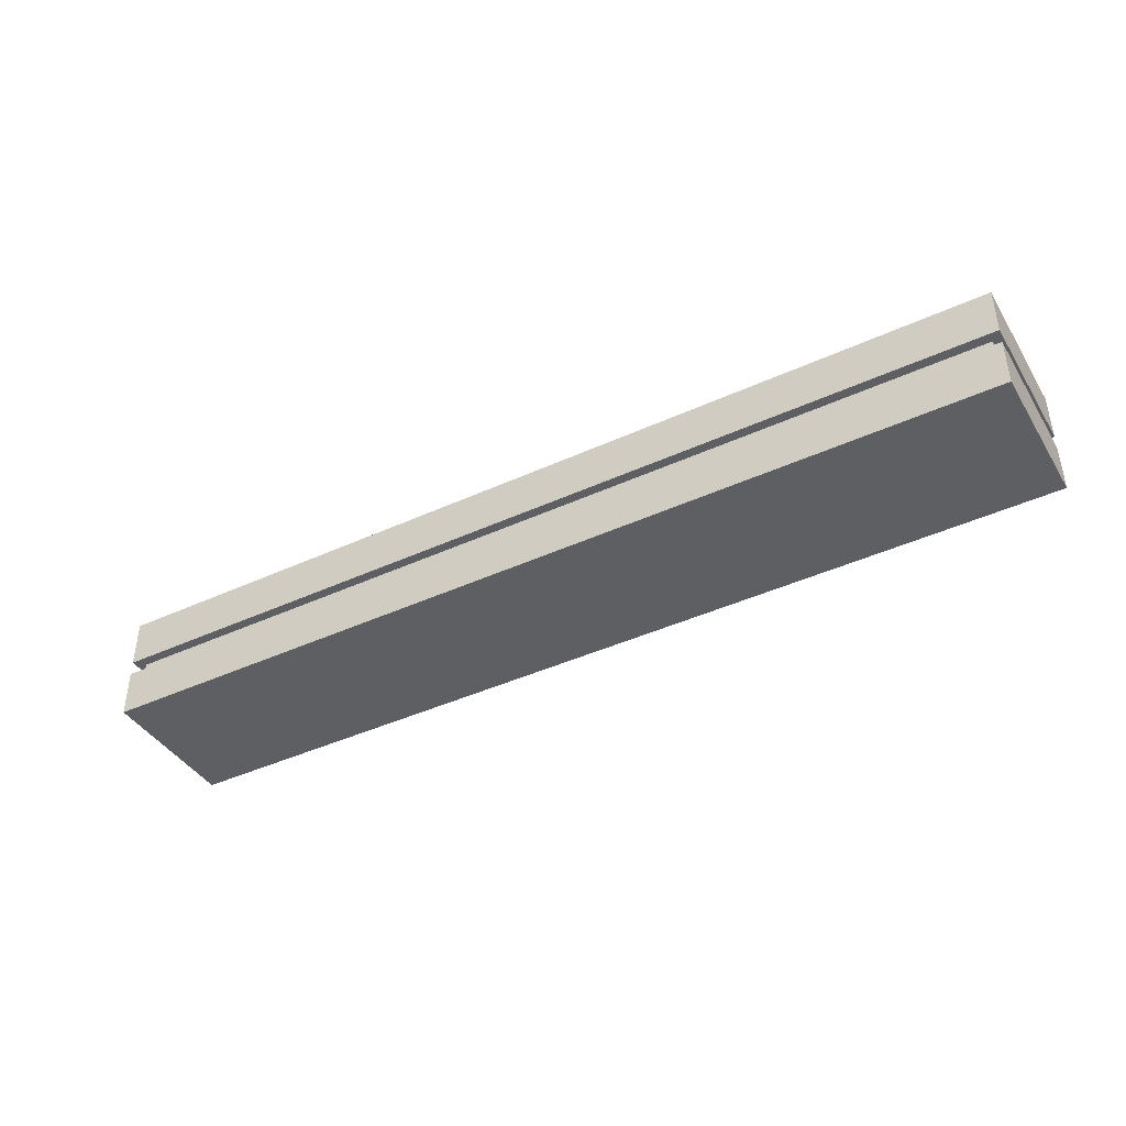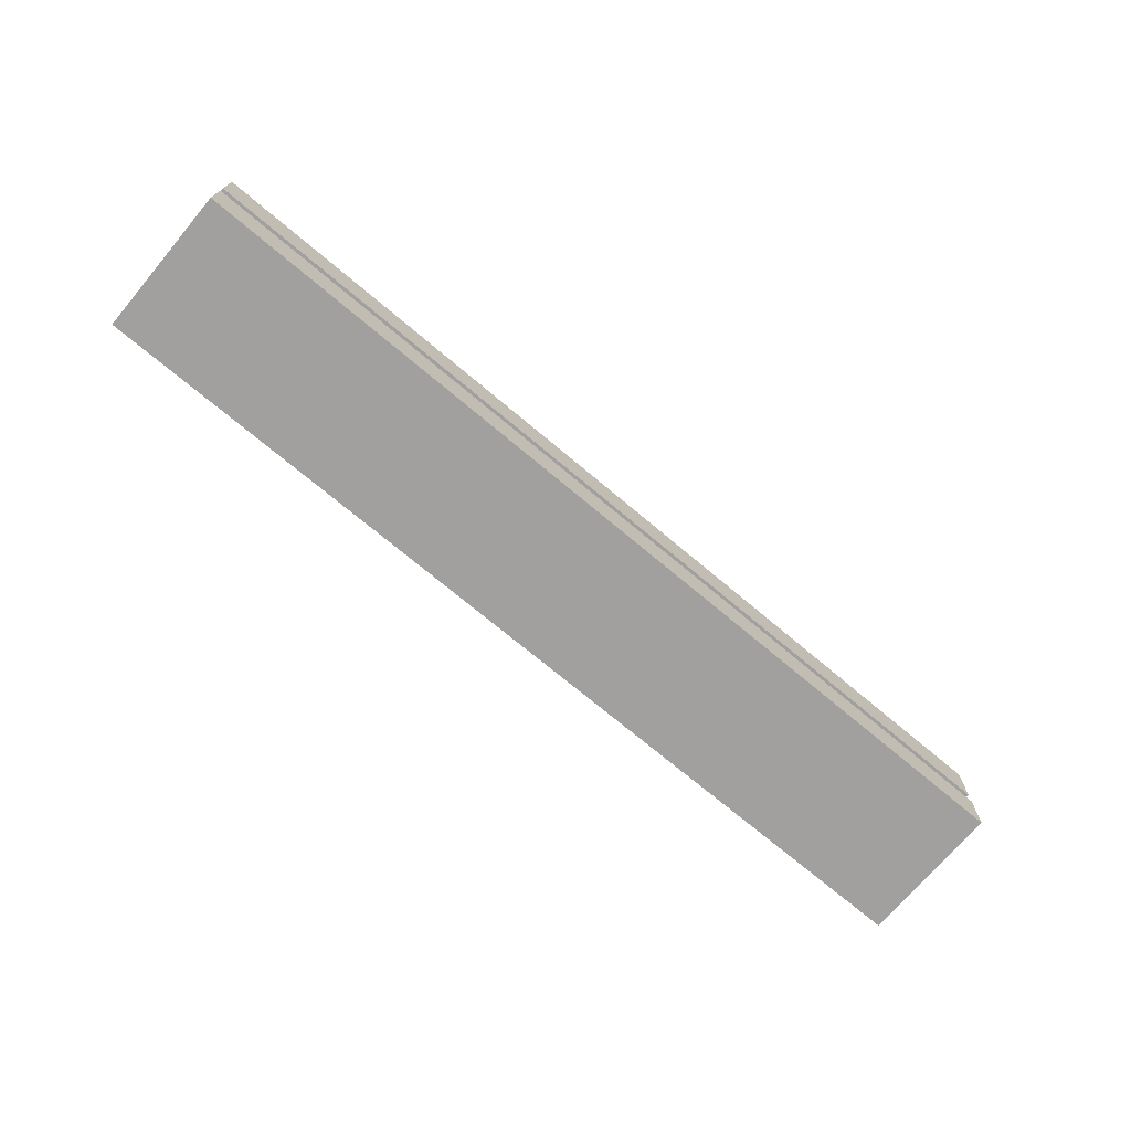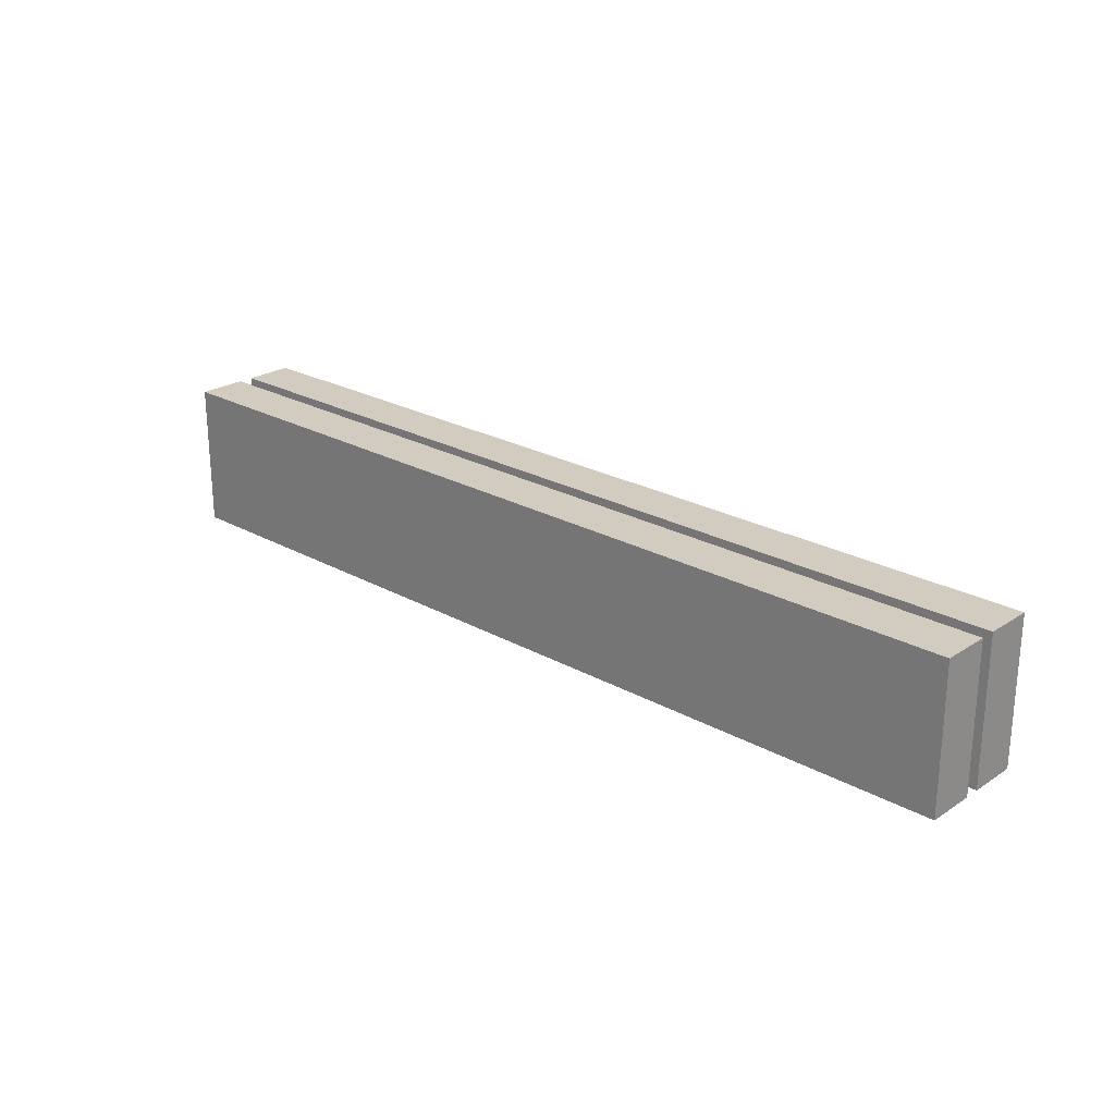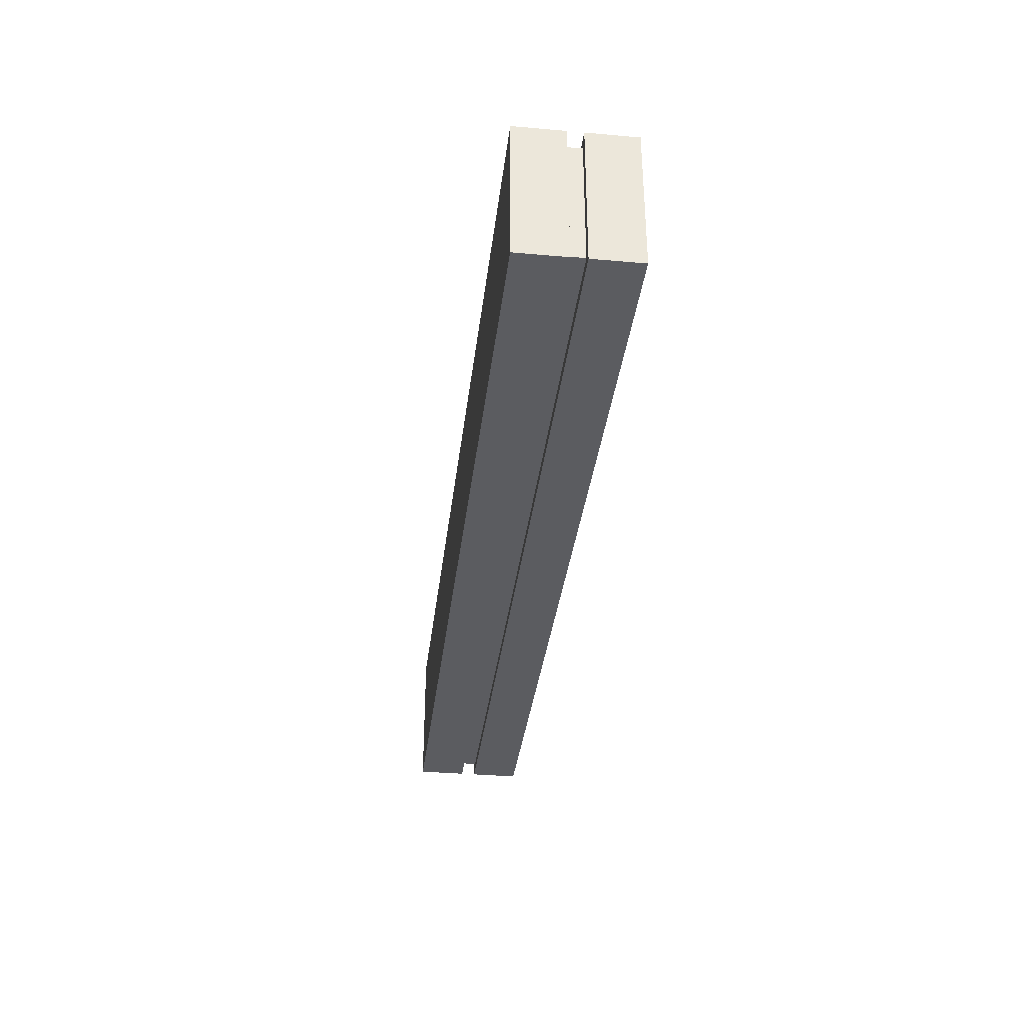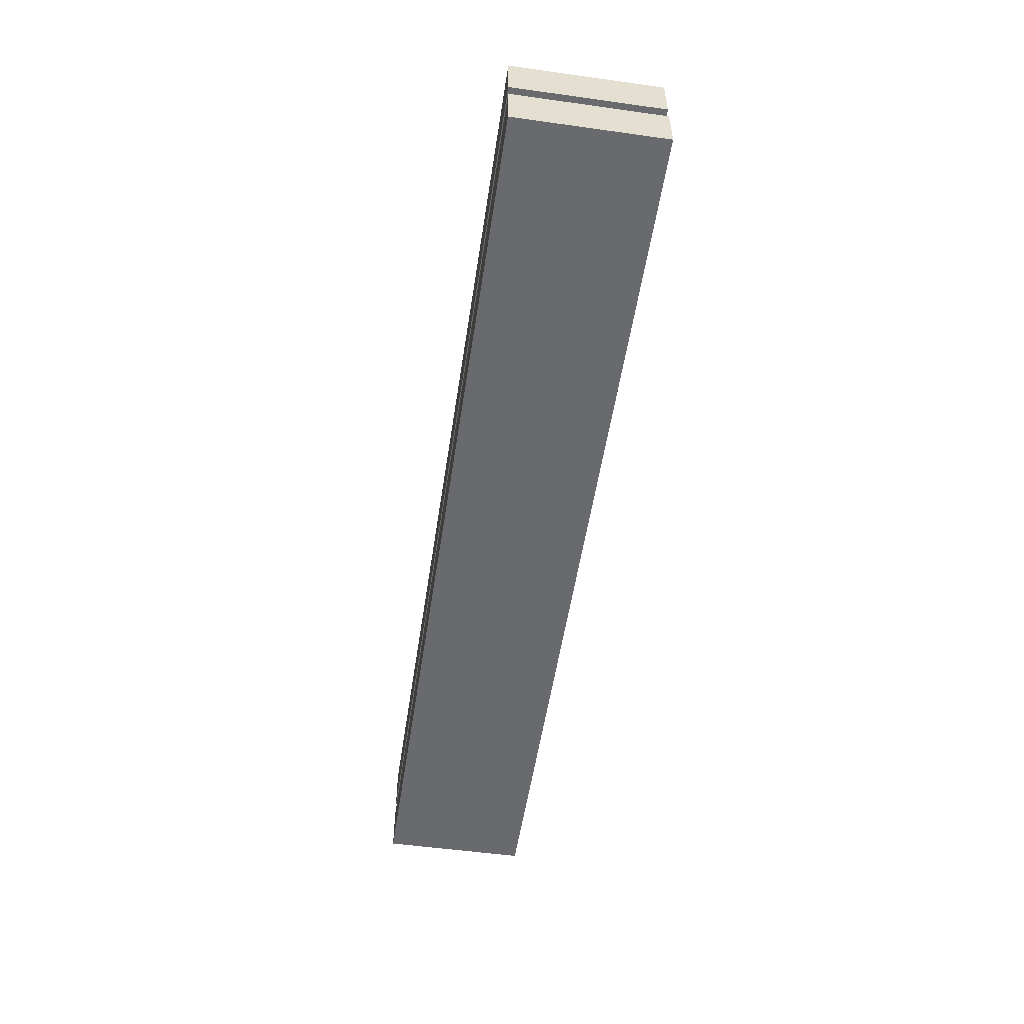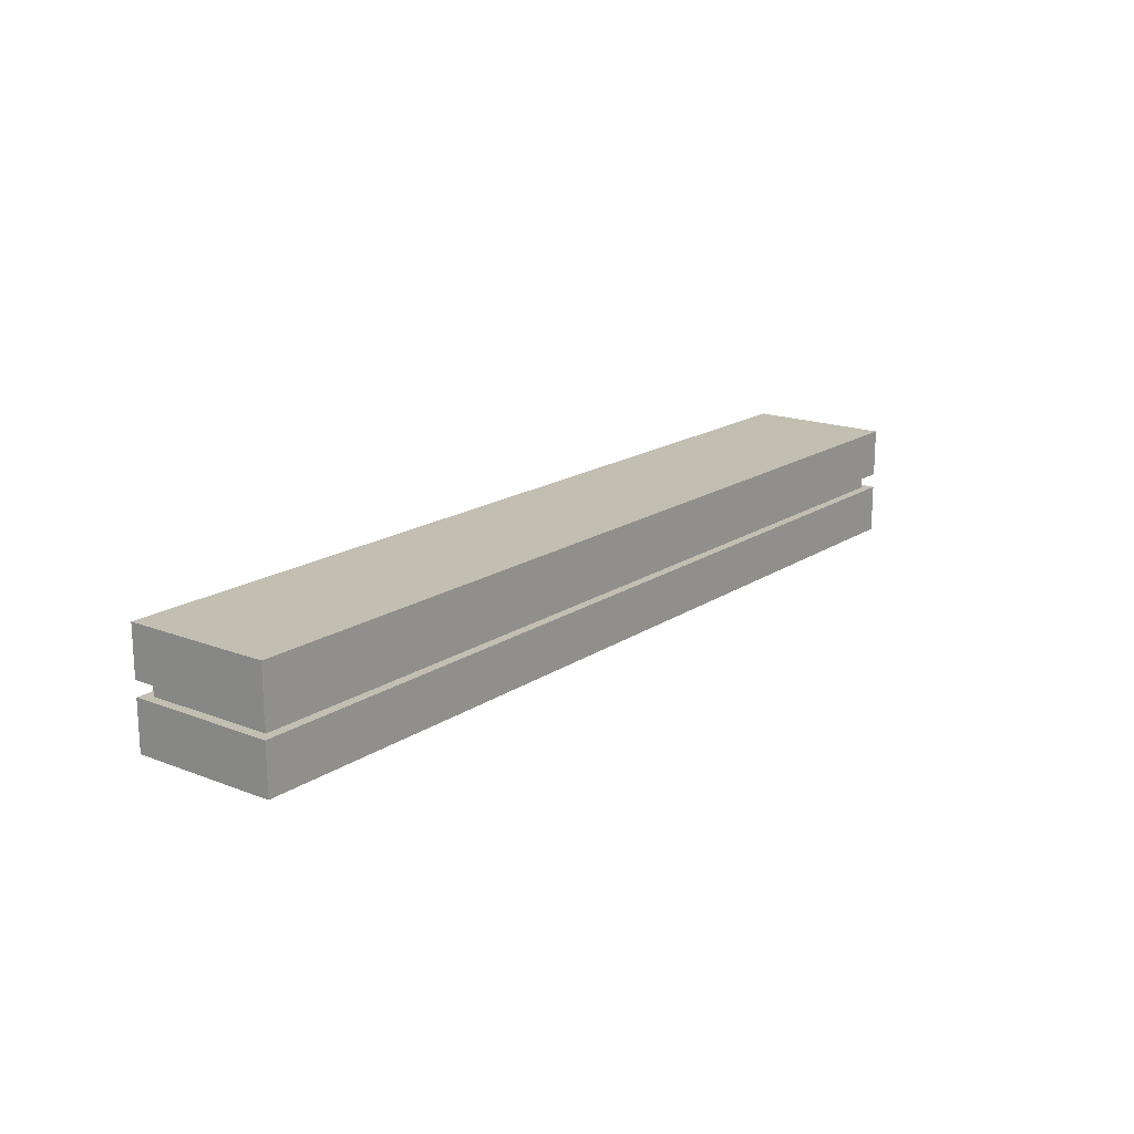
<metadata>
{"format":"obj","ext":"obj","renderer":"f3d","projection":"perspective","resolution":1024,"background":"white","views":[{"elev":-41.4,"azim":-150.8,"up":"+Y"},{"elev":-71.8,"azim":139.9,"up":"+Y"},{"elev":23.9,"azim":-137.2,"up":"+Z"},{"elev":-34.9,"azim":83.3,"up":"+Z"},{"elev":-53.1,"azim":-98.5,"up":"+Y"},{"elev":17.3,"azim":-52.4,"up":"+Y"}]}
</metadata>
<code>
o model_5148
v -1.5 2.638 0.2353
v 1.5 2.638 0.2353
v 1.5 2.795 0.2353
v -1.5 2.795 0.2353
v -1.5 3 0.2353
v 1.5 3 0.2353
v 1.5 3 -0.2353
v -1.5 3 -0.2353
v -1.5 3 -0.2353
v 1.5 3 -0.2353
v 1.5 2.843 -0.2353
v -1.5 2.843 -0.2353
v -1.5 2.638 -0.2353
v 1.5 2.638 -0.2353
v 1.5 2.638 0.2353
v -1.5 2.638 0.2353
v 1.5 2.638 0.2353
v 1.5 2.638 -0.2353
v 1.5 2.795 -0.2353
v 1.5 2.795 0.2353
v -1.5 2.638 -0.2353
v -1.5 2.638 0.2353
v -1.5 2.795 0.2353
v -1.5 2.795 -0.2353
v 1.5 3 0.2353
v -1.5 3 0.2353
v -1.5 2.843 0.2353
v 1.5 2.843 0.2353
v 1.5 2.638 -0.2353
v -1.5 2.638 -0.2353
v -1.5 2.795 -0.2353
v 1.5 2.795 -0.2353
v 1.5 3 -0.2353
v 1.5 3 0.2353
v 1.5 2.843 0.2353
v 1.5 2.843 -0.2353
v -1.5 3 0.2353
v -1.5 3 -0.2353
v -1.5 2.843 -0.2353
v -1.5 2.843 0.2353
v 1.469 2.843 0.2047
v -1.469 2.843 0.2047
v -1.469 2.795 0.2047
v 1.469 2.795 0.2047
v 1.469 2.795 -0.2047
v -1.469 2.795 -0.2047
v -1.469 2.843 -0.2047
v 1.469 2.843 -0.2047
v 1.469 2.843 -0.2047
v 1.469 2.843 0.2047
v 1.469 2.795 0.2047
v 1.469 2.795 -0.2047
v -1.469 2.843 0.2047
v -1.469 2.843 -0.2047
v -1.469 2.795 -0.2047
v -1.469 2.795 0.2047
v 1.5 2.843 0.2353
v -1.5 2.843 0.2353
v -1.469 2.843 0.2047
v 1.469 2.843 0.2047
v -1.5 2.843 0.2353
v -1.5 2.843 -0.2353
v -1.469 2.843 -0.2047
v -1.469 2.843 0.2047
v -1.5 2.843 -0.2353
v 1.5 2.843 -0.2353
v 1.469 2.843 -0.2047
v -1.469 2.843 -0.2047
v 1.5 2.843 -0.2353
v 1.5 2.843 0.2353
v 1.469 2.843 0.2047
v 1.469 2.843 -0.2047
v -1.5 2.795 0.2353
v 1.5 2.795 0.2353
v 1.469 2.795 0.2047
v -1.469 2.795 0.2047
v 1.5 2.795 0.2353
v 1.5 2.795 -0.2353
v 1.469 2.795 -0.2047
v 1.469 2.795 0.2047
v 1.5 2.795 -0.2353
v -1.5 2.795 -0.2353
v -1.469 2.795 -0.2047
v 1.469 2.795 -0.2047
v -1.5 2.795 -0.2353
v -1.5 2.795 0.2353
v -1.469 2.795 0.2047
v -1.469 2.795 -0.2047
g surface_000
f 85 87 88
f 85 86 87
f 81 83 84
f 81 82 83
f 77 79 80
f 77 78 79
f 73 75 76
f 73 74 75
f 69 71 72
f 69 70 71
f 65 67 68
f 65 66 67
f 61 63 64
f 61 62 63
f 57 59 60
f 57 58 59
f 53 55 56
f 53 54 55
f 49 51 52
f 49 50 51
f 45 47 48
f 45 46 47
f 41 43 44
f 41 42 43
f 37 39 40
f 37 38 39
f 33 35 36
f 33 34 35
f 29 31 32
f 29 30 31
f 25 27 28
f 25 26 27
f 21 23 24
f 21 22 23
f 17 19 20
f 17 18 19
f 13 15 16
f 13 14 15
f 9 11 12
f 9 10 11
f 5 7 8
f 5 6 7
f 1 3 4
f 1 2 3

</code>
